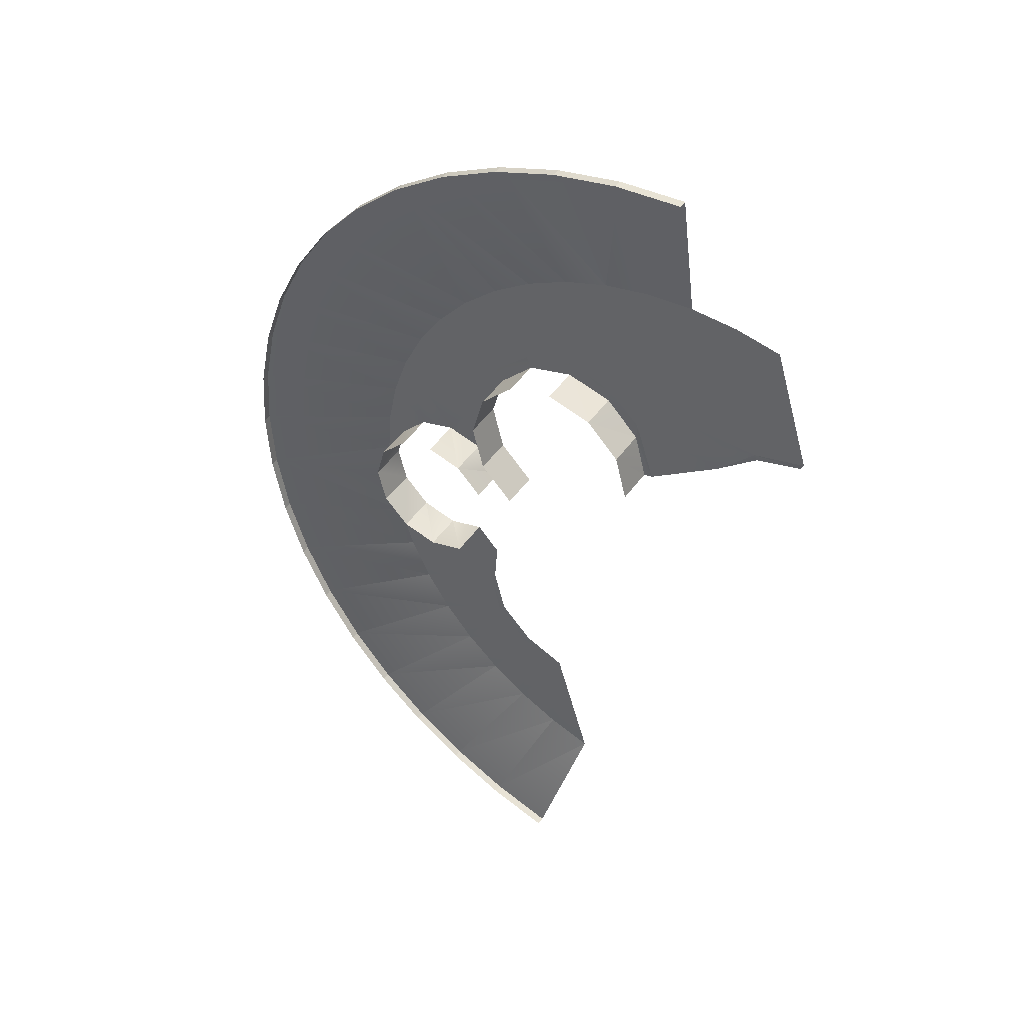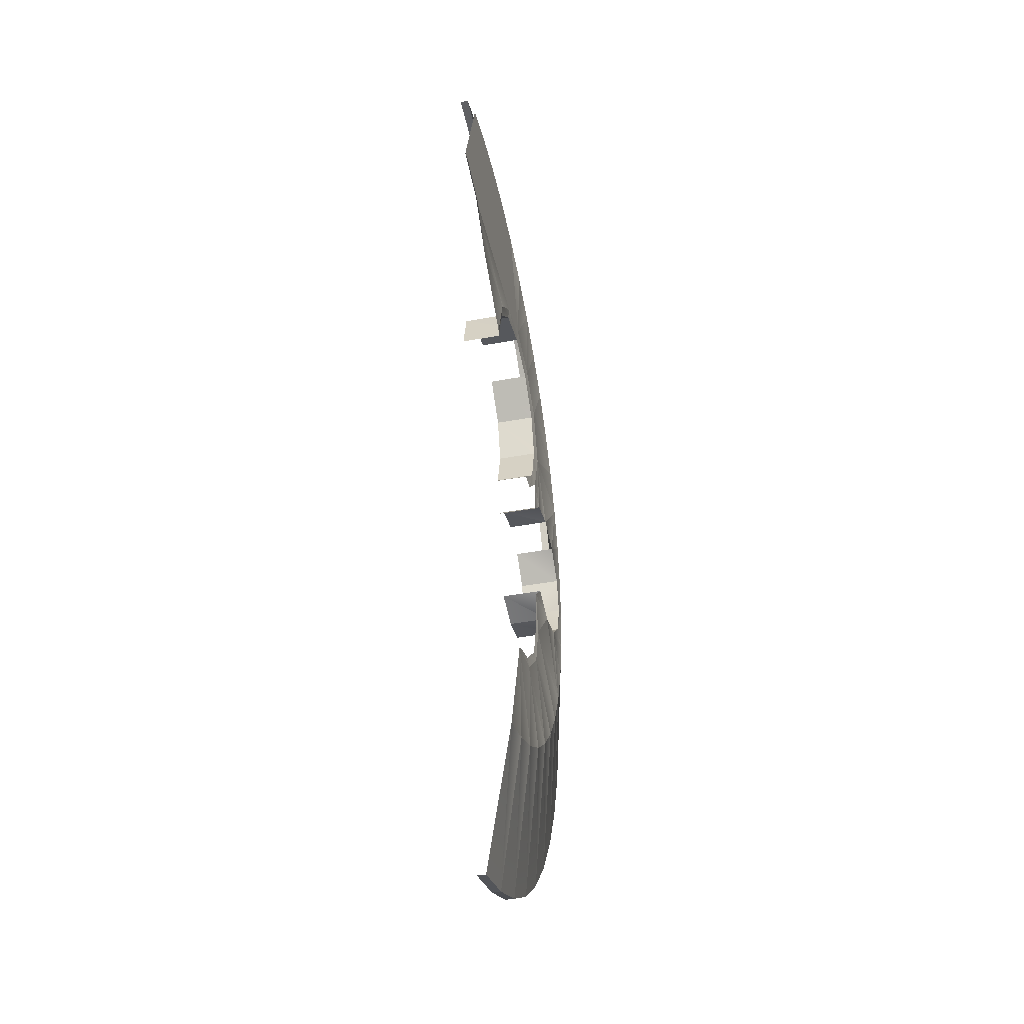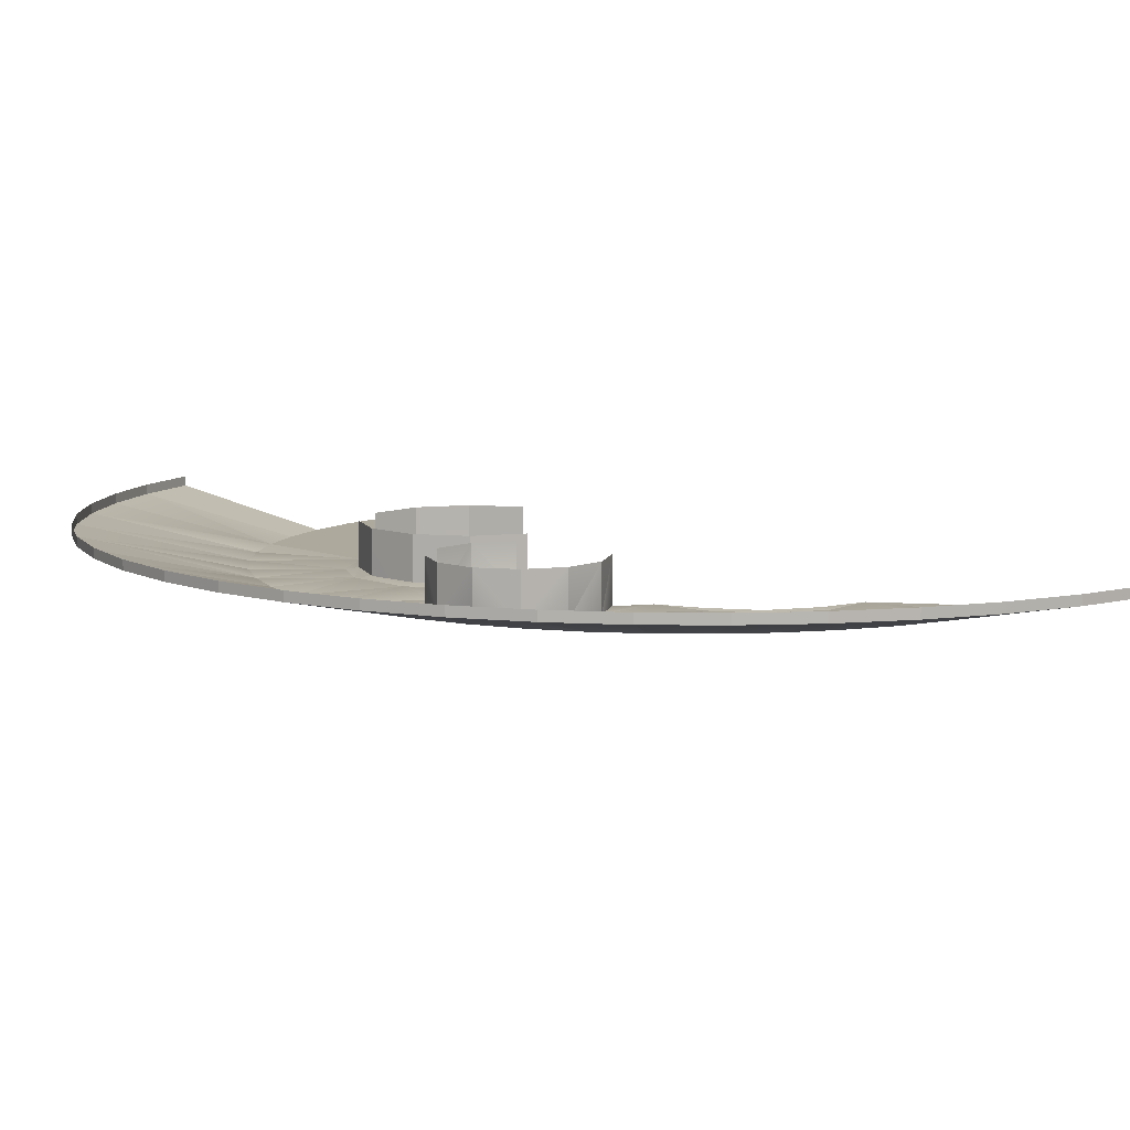
<metadata>
{"format":"obj","ext":"obj","renderer":"f3d","projection":"perspective","resolution":1024,"background":"white","views":[{"elev":44.9,"azim":32.5,"up":"+Y"},{"elev":-43.3,"azim":102.2,"up":"+Y"},{"elev":8.9,"azim":-62.4,"up":"+Z"}]}
</metadata>
<code>
o LM_L_LB3_BS2
v 0.3167 55.98 -1.381
v -6.981 55.53 -1.381
v 0.3167 55.98 -2.325
v -6.981 55.53 -1.381
v -6.981 55.53 -2.325
v 0.3167 55.98 -2.325
v -6.981 55.53 -2.325
v -6.981 55.53 -1.381
v -14.16 54.15 -1.381
v -14.16 54.15 -2.325
v -6.981 55.53 -2.325
v -14.16 54.15 -1.381
v 0.2336 40.05 -5.854
v 0.3167 55.98 -2.325
v -6.981 55.53 -2.325
v -21.09 51.83 -2.325
v -14.16 54.15 -2.325
v -14.16 54.15 -1.381
v -14.16 54.15 -2.325
v -10.12 38.74 -5.854
v -6.981 55.53 -2.325
v -21.09 51.83 -1.381
v -4.985 39.73 -5.854
v 0.2336 40.05 -5.854
v -6.981 55.53 -2.325
v -10.12 38.74 -5.854
v -14.16 54.15 -2.325
v -21.09 51.83 -2.325
v -10.12 38.74 -5.854
v -4.985 39.73 -5.854
v -6.981 55.53 -2.325
v -21.09 51.83 -1.381
v -27.67 48.63 -1.381
v -21.09 51.83 -2.325
v -27.67 48.63 -1.381
v -27.67 48.63 -2.325
v -21.09 51.83 -2.325
v -15.08 37.09 -5.854
v -21.09 51.83 -2.325
v -27.67 48.63 -2.325
v -15.08 37.09 -5.854
v -10.12 38.74 -5.854
v -21.09 51.83 -2.325
v -27.67 48.63 -1.381
v -33.77 44.6 -1.381
v -27.67 48.63 -2.325
v -33.77 44.6 -1.381
v -33.77 44.6 -2.325
v -27.67 48.63 -2.325
v 9.038 23.73 -5.854
v 10.57 38.63 -5.854
v 5.45 39.68 -5.854
v 9.038 23.73 -5.854
v 5.45 39.68 -5.854
v 0.2336 40.05 -5.854
v -19.78 34.8 -5.854
v -27.67 48.63 -2.325
v -33.77 44.6 -2.325
v -19.78 34.8 -5.854
v -15.08 37.09 -5.854
v -27.67 48.63 -2.325
v -9.202 24.43 -5.854
v 0.2336 40.05 -5.854
v -4.985 39.73 -5.854
v -9.202 24.43 -5.854
v -4.985 39.73 -5.854
v -10.12 38.74 -5.854
v -39.29 39.81 -2.325
v -33.77 44.6 -2.325
v -33.77 44.6 -1.381
v -14.29 25.9 -5.854
v -10.12 38.74 -5.854
v -15.08 37.09 -5.854
v 10.57 38.63 -5.854
v 9.038 23.73 -5.854
v 14.79 25.07 -5.854
v -24.14 31.92 -5.854
v -19.78 34.8 -5.854
v -33.77 44.6 -2.325
v -39.29 39.81 -1.381
v -39.29 39.81 -2.325
v -33.77 44.6 -1.381
v -14.29 25.9 -5.854
v -15.08 37.09 -5.854
v -19.78 34.8 -5.854
v 9.038 23.73 -5.854
v 0.2336 40.05 -5.854
v -9.202 24.43 -5.854
v -39.29 39.81 -2.325
v -28.09 28.49 -5.854
v -33.77 44.6 -2.325
v -28.09 28.49 -5.854
v -24.14 31.92 -5.854
v -33.77 44.6 -2.325
v -9.202 24.43 -5.854
v -10.12 38.74 -5.854
v -14.29 25.9 -5.854
v 14.32 24.24 -6.073
v 14.79 25.07 -5.854
v 9.038 23.73 -5.854
v -19.9 24.2 -5.854
v -19.78 34.8 -5.854
v -24.14 31.92 -5.854
v -39.29 39.81 -1.381
v -44.14 34.34 -1.381
v -39.29 39.81 -2.325
v 9.23 22.91 -6.073
v 14.32 24.24 -6.073
v 9.038 23.73 -5.854
v -19.78 34.8 -5.854
v -19.9 24.2 -5.854
v -14.29 25.9 -5.854
v -28.09 28.49 -5.854
v -39.29 39.81 -2.325
v -44.14 34.34 -2.325
v -44.14 34.34 -1.381
v -44.14 34.34 -2.325
v -39.29 39.81 -2.325
v -19.9 24.2 -5.854
v -24.14 31.92 -5.854
v -28.09 28.49 -5.854
v 9.038 23.73 -5.854
v 4.768 19.51 -5.854
v 9.23 22.91 -6.073
v 9.038 23.73 -5.854
v -9.202 24.43 -5.854
v -5.378 20.89 -5.854
v -14.29 25.9 -5.854
v -14.18 24.39 -5.714
v -9.202 24.43 -5.854
v -14.18 24.39 -5.714
v -9.11 23 -5.714
v -9.202 24.43 -5.854
v 4.768 19.51 -5.854
v 9.038 23.73 -5.854
v -5.378 20.89 -5.854
v -31.56 24.58 -5.854
v -28.09 28.49 -5.854
v -44.14 34.34 -2.325
v -19.27 23.06 -5.714
v -14.18 24.39 -5.714
v -14.29 25.9 -5.854
v -5.378 20.89 -5.854
v -9.202 24.43 -5.854
v -9.11 23 -5.714
v -19.9 24.2 -5.854
v -19.27 23.06 -5.714
v -14.29 25.9 -5.854
v -28.09 28.49 -5.854
v -23.79 20.76 -5.854
v -19.9 24.2 -5.854
v -9.11 23 -5.714
v -14.18 24.39 -5.714
v -9.11 23 -1.381
v -5.411 19.27 -5.714
v -5.378 20.89 -5.854
v -9.11 23 -5.714
v -23.79 20.76 -5.854
v -28.09 28.49 -5.854
v -31.56 24.58 -5.854
v -44.14 34.34 -2.325
v -44.14 34.34 -1.381
v -48.23 28.28 -1.381
v -31.56 24.58 -5.854
v -44.14 34.34 -2.325
v -48.23 28.28 -2.325
v -19.9 24.2 -5.854
v -23.79 20.76 -5.854
v -19.27 23.06 -5.714
v -9.11 23 -5.714
v -9.11 23 -1.381
v -5.411 19.27 -5.714
v -14.18 24.39 -5.714
v -14.18 24.39 -1.381
v -9.11 23 -1.381
v 4.768 19.51 -5.854
v -5.378 20.89 -5.854
v -3.201 14.17 -5.854
v -48.23 28.28 -2.325
v -44.14 34.34 -2.325
v -48.23 28.28 -1.381
v -3.201 14.17 -5.854
v -5.378 20.89 -5.854
v -5.411 19.27 -5.714
v -23.79 20.76 -5.854
v -23 19.36 -5.714
v -19.27 23.06 -5.714
v -19.27 23.06 -5.714
v -23 19.36 -5.714
v -19.27 23.06 -1.381
v -23.79 20.76 -5.854
v -31.56 24.58 -5.854
v -34.48 20.24 -5.854
v -9.11 23 -1.381
v -5.411 19.27 -1.381
v -5.411 19.27 -5.714
v -34.48 20.24 -5.854
v -31.56 24.58 -5.854
v -48.23 28.28 -2.325
v -5.411 19.27 -5.714
v -5.411 19.27 -1.381
v -4.077 14.18 -5.714
v -4.077 14.18 -5.714
v -3.201 14.17 -5.854
v -5.411 19.27 -5.714
v -23 19.36 -5.714
v -23.79 20.76 -5.854
v -25.95 14.45 -5.854
v -23 19.36 -5.714
v -23 19.36 -1.381
v -19.27 23.06 -1.381
v -25.95 14.45 -5.854
v -23.79 20.76 -5.854
v -34.48 20.24 -5.854
v -34.48 20.24 -5.854
v -48.23 28.28 -2.325
v -51.5 21.74 -2.325
v -48.23 28.28 -1.381
v -51.5 21.74 -1.381
v -48.23 28.28 -2.325
v -5.411 19.27 -1.381
v -4.077 14.18 -1.381
v -4.077 14.18 -5.714
v -23 19.36 -1.381
v -23 19.36 -5.714
v -24.39 14.29 -5.714
v -24.39 14.29 -5.714
v -23 19.36 -5.714
v -25.95 14.45 -5.854
v -25.95 14.45 -5.854
v -34.48 20.24 -5.854
v -36.82 15.57 -5.854
v -51.5 21.74 -1.381
v -51.5 21.74 -2.325
v -48.23 28.28 -2.325
v -36.82 15.57 -5.854
v -34.48 20.24 -5.854
v -51.5 21.74 -2.325
v -24.39 14.29 -1.381
v -23 19.36 -1.381
v -24.39 14.29 -5.714
v -25.95 14.45 -5.854
v -24.12 8.566 -5.854
v -24.39 14.29 -5.714
v -30.57 8.161 -5.854
v -25.95 14.45 -5.854
v -36.82 15.57 -5.854
v -24.39 14.29 -1.381
v -24.39 14.29 -5.714
v -23.06 9.199 -5.714
v -24.12 8.566 -5.854
v -23.06 9.199 -5.714
v -24.39 14.29 -5.714
v -36.82 15.57 -5.854
v -51.5 21.74 -2.325
v -53.89 14.83 -2.325
v -26.62 7.078 -5.854
v -24.12 8.566 -5.854
v -25.95 14.45 -5.854
v -51.5 21.74 -1.381
v -53.89 14.83 -1.381
v -51.5 21.74 -2.325
v -25.95 14.45 -5.854
v -30.57 8.161 -5.854
v -26.62 7.078 -5.854
v -38.53 10.62 -5.854
v -36.82 15.57 -5.854
v -53.89 14.83 -2.325
v -34.54 7.12 -5.854
v -36.82 15.57 -5.854
v -38.53 10.62 -5.854
v -36.82 15.57 -5.854
v -34.54 7.12 -5.854
v -30.57 8.161 -5.854
v -23.06 9.199 -1.381
v -24.39 14.29 -1.381
v -23.06 9.199 -5.714
v -24.12 8.566 -5.854
v -20.84 5.023 -5.854
v -23.06 9.199 -5.714
v -53.89 14.83 -1.381
v -53.89 14.83 -2.325
v -51.5 21.74 -2.325
v -20.84 5.023 -5.854
v -19.36 5.462 -5.714
v -23.06 9.199 -5.714
v -23.73 4.162 -5.854
v -24.12 8.566 -5.854
v -26.62 7.078 -5.854
v -19.36 5.462 -5.714
v -19.36 5.462 -1.381
v -23.06 9.199 -5.714
v -19.36 5.462 -1.381
v -23.06 9.199 -1.381
v -23.06 9.199 -5.714
v -26.62 7.078 -5.854
v -30.57 8.161 -5.854
v -26.62 7.078 -1.381
v -38.53 10.62 -5.854
v -37.46 4.234 -5.854
v -34.54 7.12 -5.854
v -26.62 7.078 -5.854
v -26.62 7.078 -1.381
v -23.73 4.162 -5.854
v -37.46 4.234 -5.854
v -38.53 10.62 -5.854
v -39.57 5.5 -5.854
v -38.53 10.62 -5.854
v -53.89 14.83 -2.325
v -55.35 7.662 -2.325
v -30.57 8.161 -5.854
v -30.57 8.161 -1.381
v -26.62 7.078 -1.381
v -39.57 5.5 -5.854
v -38.53 10.62 -5.854
v -55.35 7.662 -2.325
v -34.54 7.12 -5.854
v -37.46 4.234 -5.854
v -34.54 7.12 -1.381
v -53.89 14.83 -1.381
v -55.35 7.662 -1.381
v -53.89 14.83 -2.325
v -26.62 7.078 -1.381
v -23.73 4.162 -1.381
v -23.73 4.162 -5.854
v -37.46 4.234 -5.854
v -39.57 5.5 -5.854
v -39.94 0.2849 -5.854
v -55.35 7.662 -1.381
v -55.35 7.662 -2.325
v -53.89 14.83 -2.325
v -37.46 4.234 -5.854
v -37.46 4.234 -1.381
v -34.54 7.12 -1.381
v -37.46 4.234 -5.854
v -39.94 0.2849 -5.854
v -38.55 0.2777 -5.854
v -38.55 0.2777 -5.854
v -38.54 0.2776 -1.381
v -37.46 4.234 -5.854
v -38.54 0.2776 -1.381
v -37.46 4.234 -1.381
v -37.46 4.234 -5.854
v -39.57 5.5 -5.854
v -55.35 7.662 -2.325
v -55.87 0.368 -2.325
v -39.94 0.2849 -5.854
v -39.57 5.5 -5.854
v -55.87 0.368 -2.325
v -39.94 0.2849 -5.854
v -37.5 -3.69 -5.854
v -38.55 0.2777 -5.854
v -55.35 7.662 -2.325
v -55.35 7.662 -1.381
v -55.87 0.3679 -1.381
v -38.55 0.2777 -5.854
v -37.5 -3.69 -5.854
v -38.54 0.2776 -1.381
v -39.94 0.2849 -5.854
v -39.63 -4.934 -5.854
v -55.87 0.368 -2.325
v -55.35 7.662 -2.325
v -55.87 0.3679 -1.381
v -34.61 -6.606 -5.854
v -39.63 -4.934 -5.854
v -37.5 -3.69 -5.854
v -37.5 -3.69 -1.381
v -38.54 0.2776 -1.381
v -24.08 -9.363 -5.854
v -26.69 -6.647 -5.854
v -30.66 -7.688 -5.854
v -55.43 -6.93 -2.325
v -39.63 -4.934 -5.854
v -39.94 0.2849 -5.854
v -30.66 -7.688 -5.854
v -26.69 -6.647 -5.854
v -26.69 -6.647 -1.381
v -37.5 -3.69 -5.854
v -34.61 -6.606 -5.854
v -34.61 -6.606 -1.381
v -55.87 0.368 -2.325
v -55.43 -6.93 -2.325
v -39.94 0.2849 -5.854
v -34.61 -6.606 -5.854
v -39.63 -4.934 -5.854
v -38.64 -10.07 -5.854
v -37.5 -3.69 -1.381
v -37.5 -3.69 -5.854
v -34.61 -6.606 -1.381
v -34.61 -6.606 -5.854
v -30.66 -7.688 -5.854
v -30.66 -7.688 -1.381
v -25.08 -14.36 -5.854
v -24.08 -9.363 -5.854
v -30.66 -7.688 -5.854
v -30.66 -7.688 -1.381
v -30.66 -7.688 -5.854
v -26.69 -6.647 -1.381
v -30.66 -7.688 -5.854
v -34.61 -6.606 -5.854
v -36.98 -15.03 -5.854
v -34.61 -6.606 -1.381
v -34.61 -6.606 -5.854
v -30.66 -7.688 -1.381
v -55.87 0.368 -2.325
v -55.87 0.3679 -1.381
v -55.43 -6.93 -2.325
v -39.63 -4.934 -5.854
v -55.43 -6.93 -2.325
v -38.64 -10.07 -5.854
v -24.08 -9.363 -5.854
v -25.08 -14.36 -5.854
v -24.35 -13.95 -5.76
v -34.61 -6.606 -5.854
v -38.64 -10.07 -5.854
v -36.98 -15.03 -5.854
v -25.08 -14.36 -5.854
v -30.66 -7.688 -5.854
v -36.98 -15.03 -5.854
v -55.87 0.3679 -1.381
v -55.43 -6.931 -1.381
v -55.43 -6.93 -2.325
v -23.02 -19.04 -5.76
v -24.35 -13.95 -5.76
v -25.08 -14.36 -5.854
v -55.43 -6.93 -2.325
v -54.04 -14.11 -2.325
v -38.64 -10.07 -5.854
v -23.8 -19.52 -5.854
v -23.02 -19.04 -5.76
v -25.08 -14.36 -5.854
v -38.64 -10.07 -5.854
v -54.04 -14.11 -2.325
v -36.98 -15.03 -5.854
v -25.08 -14.36 -5.854
v -36.98 -15.03 -5.854
v -34.69 -19.73 -5.854
v -25.08 -14.36 -5.854
v -34.69 -19.73 -5.854
v -23.8 -19.52 -5.854
v -55.43 -6.93 -2.325
v -55.43 -6.931 -1.381
v -54.04 -14.11 -2.325
v -19.32 -22.77 -5.76
v -23.02 -19.04 -5.76
v -23.8 -19.52 -5.854
v -19.89 -23.69 -5.854
v -19.32 -22.77 -5.76
v -23.8 -19.52 -5.854
v -55.43 -6.931 -1.381
v -54.04 -14.11 -1.381
v -54.04 -14.11 -2.325
v -23.8 -19.52 -5.854
v -34.69 -19.73 -5.854
v -31.81 -24.09 -5.854
v -19.89 -23.69 -5.854
v -14.68 -24.92 -5.854
v -19.32 -22.77 -5.76
v -36.98 -15.03 -5.854
v -51.72 -21.05 -2.325
v -34.69 -19.73 -5.854
v -54.04 -14.11 -2.325
v -51.72 -21.05 -2.325
v -36.98 -15.03 -5.854
v -19.89 -23.69 -5.854
v -23.8 -19.52 -5.854
v -28.38 -28.04 -5.854
v -23.8 -19.52 -5.854
v -31.81 -24.09 -5.854
v -28.38 -28.04 -5.854
v -54.04 -14.11 -2.325
v -54.04 -14.11 -1.381
v -51.73 -21.05 -1.381
v -14.68 -24.92 -5.854
v -19.89 -23.69 -5.854
v -20.14 -34.44 -5.854
v -34.69 -19.73 -5.854
v -48.52 -27.62 -2.325
v -31.81 -24.09 -5.854
v -19.89 -23.69 -5.854
v -28.38 -28.04 -5.854
v -24.47 -31.51 -5.854
v -51.72 -21.05 -2.325
v -54.04 -14.11 -2.325
v -51.73 -21.05 -1.381
v -51.72 -21.05 -2.325
v -48.52 -27.62 -2.325
v -34.69 -19.73 -5.854
v -19.89 -23.69 -5.854
v -24.47 -31.51 -5.854
v -20.14 -34.44 -5.854
v -14.68 -24.92 -5.854
v -20.14 -34.44 -5.854
v -15.46 -36.77 -5.854
v -14.68 -24.92 -5.854
v -15.46 -36.77 -5.854
v -10.52 -38.48 -5.854
v -28.38 -28.04 -5.854
v -31.81 -24.09 -5.854
v -44.49 -33.72 -2.325
v -51.72 -21.05 -2.325
v -51.73 -21.05 -1.381
v -48.53 -27.62 -1.381
v -48.52 -27.62 -2.325
v -44.49 -33.72 -2.325
v -31.81 -24.09 -5.854
v -48.52 -27.62 -2.325
v -51.72 -21.05 -2.325
v -48.53 -27.62 -1.381
v -24.47 -31.51 -5.854
v -28.38 -28.04 -5.854
v -39.7 -39.24 -2.325
v -48.52 -27.62 -2.325
v -48.53 -27.62 -1.381
v -44.49 -33.72 -1.381
v -20.14 -34.44 -5.854
v -24.47 -31.51 -5.854
v -34.23 -44.09 -2.325
v -39.7 -39.24 -2.325
v -28.38 -28.04 -5.854
v -44.49 -33.72 -2.325
v -44.49 -33.72 -2.325
v -48.52 -27.62 -2.325
v -44.49 -33.72 -1.381
v -15.46 -36.77 -5.854
v -20.14 -34.44 -5.854
v -28.17 -48.19 -2.325
v -10.52 -38.48 -5.854
v -15.46 -36.77 -5.854
v -21.63 -51.45 -2.325
v -34.23 -44.09 -2.325
v -24.47 -31.51 -5.854
v -39.7 -39.24 -2.325
v -44.49 -33.72 -1.381
v -39.7 -39.24 -1.381
v -44.49 -33.72 -2.325
v -39.7 -39.24 -1.381
v -39.7 -39.24 -2.325
v -44.49 -33.72 -2.325
v -28.17 -48.19 -2.325
v -20.14 -34.44 -5.854
v -34.23 -44.09 -2.325
v -21.63 -51.45 -2.325
v -15.46 -36.77 -5.854
v -28.17 -48.19 -2.325
v -39.7 -39.24 -1.381
v -34.23 -44.09 -1.381
v -39.7 -39.24 -2.325
v -34.23 -44.09 -1.381
v -34.23 -44.09 -2.325
v -39.7 -39.24 -2.325
v -14.72 -53.84 -2.325
v -10.52 -38.48 -5.854
v -21.63 -51.45 -2.325
v -34.23 -44.09 -1.381
v -28.17 -48.19 -1.381
v -34.23 -44.09 -2.325
v -28.17 -48.19 -1.381
v -28.17 -48.19 -2.325
v -34.23 -44.09 -2.325
v -28.17 -48.19 -2.325
v -28.17 -48.19 -1.381
v -21.63 -51.45 -1.381
v -21.63 -51.45 -2.325
v -28.17 -48.19 -2.325
v -21.63 -51.45 -1.381
v -21.63 -51.45 -1.381
v -14.72 -53.84 -1.381
v -21.63 -51.45 -2.325
v -14.72 -53.84 -1.381
v -14.72 -53.84 -2.325
v -21.63 -51.45 -2.325
f 3 2 1
f 6 5 4
f 9 8 7
f 12 11 10
f 15 14 13
f 18 17 16
f 21 20 19
f 18 16 22
f 25 24 23
f 28 27 26
f 31 30 29
f 34 33 32
f 37 36 35
f 40 39 38
f 43 42 41
f 46 45 44
f 49 48 47
f 52 51 50
f 55 54 53
f 58 57 56
f 61 60 59
f 64 63 62
f 67 66 65
f 70 69 68
f 73 72 71
f 76 75 74
f 79 78 77
f 82 81 80
f 85 84 83
f 88 87 86
f 91 90 89
f 94 93 92
f 97 96 95
f 100 99 98
f 103 102 101
f 106 105 104
f 109 108 107
f 112 111 110
f 115 114 113
f 118 117 116
f 121 120 119
f 124 123 122
f 127 126 125
f 130 129 128
f 133 132 131
f 136 135 134
f 139 138 137
f 142 141 140
f 145 144 143
f 148 147 146
f 151 150 149
f 154 153 152
f 157 156 155
f 160 159 158
f 163 162 161
f 166 165 164
f 169 168 167
f 172 171 170
f 175 174 173
f 178 177 176
f 181 180 179
f 184 183 182
f 187 186 185
f 190 189 188
f 193 192 191
f 196 195 194
f 199 198 197
f 202 201 200
f 205 204 203
f 208 207 206
f 211 210 209
f 214 213 212
f 217 216 215
f 220 219 218
f 223 222 221
f 226 225 224
f 229 228 227
f 232 231 230
f 235 234 233
f 238 237 236
f 241 240 239
f 244 243 242
f 247 246 245
f 250 249 248
f 253 252 251
f 256 255 254
f 259 258 257
f 262 261 260
f 265 264 263
f 268 267 266
f 271 270 269
f 274 273 272
f 277 276 275
f 280 279 278
f 283 282 281
f 286 285 284
f 289 288 287
f 292 291 290
f 295 294 293
f 298 297 296
f 301 300 299
f 304 303 302
f 307 306 305
f 310 309 308
f 313 312 311
f 316 315 314
f 319 318 317
f 322 321 320
f 325 324 323
f 328 327 326
f 331 330 329
f 334 333 332
f 337 336 335
f 340 339 338
f 343 342 341
f 346 345 344
f 349 348 347
f 352 351 350
f 355 354 353
f 358 357 356
f 351 360 359
f 363 362 361
f 365 351 364
f 368 367 366
f 371 370 369
f 374 373 372
f 377 376 375
f 380 379 378
f 383 382 381
f 386 385 384
f 389 388 387
f 392 391 390
f 395 394 393
f 398 397 396
f 401 400 399
f 404 403 402
f 407 406 405
f 410 409 408
f 413 412 411
f 416 415 414
f 419 418 417
f 422 421 420
f 425 424 423
f 428 427 426
f 431 430 429
f 434 433 432
f 437 436 435
f 440 439 438
f 443 442 441
f 446 445 444
f 449 448 447
f 452 451 450
f 455 454 453
f 458 457 456
f 461 460 459
f 464 463 462
f 467 466 465
f 470 469 468
f 473 472 471
f 476 475 474
f 479 478 477
f 482 481 480
f 485 484 483
f 488 487 486
f 491 490 489
f 494 493 492
f 497 496 495
f 500 499 498
f 503 502 501
f 506 505 504
f 509 508 507
f 512 511 510
f 515 514 513
f 518 517 516
f 521 520 519
f 524 523 522
f 527 526 525
f 530 529 528
f 533 532 531
f 536 535 534
f 539 538 537
f 542 541 540
f 545 544 543
f 548 547 546
f 551 550 549
f 554 553 552
f 557 556 555
f 560 559 558
f 563 562 561
f 566 565 564
f 569 568 567
f 572 571 570

</code>
